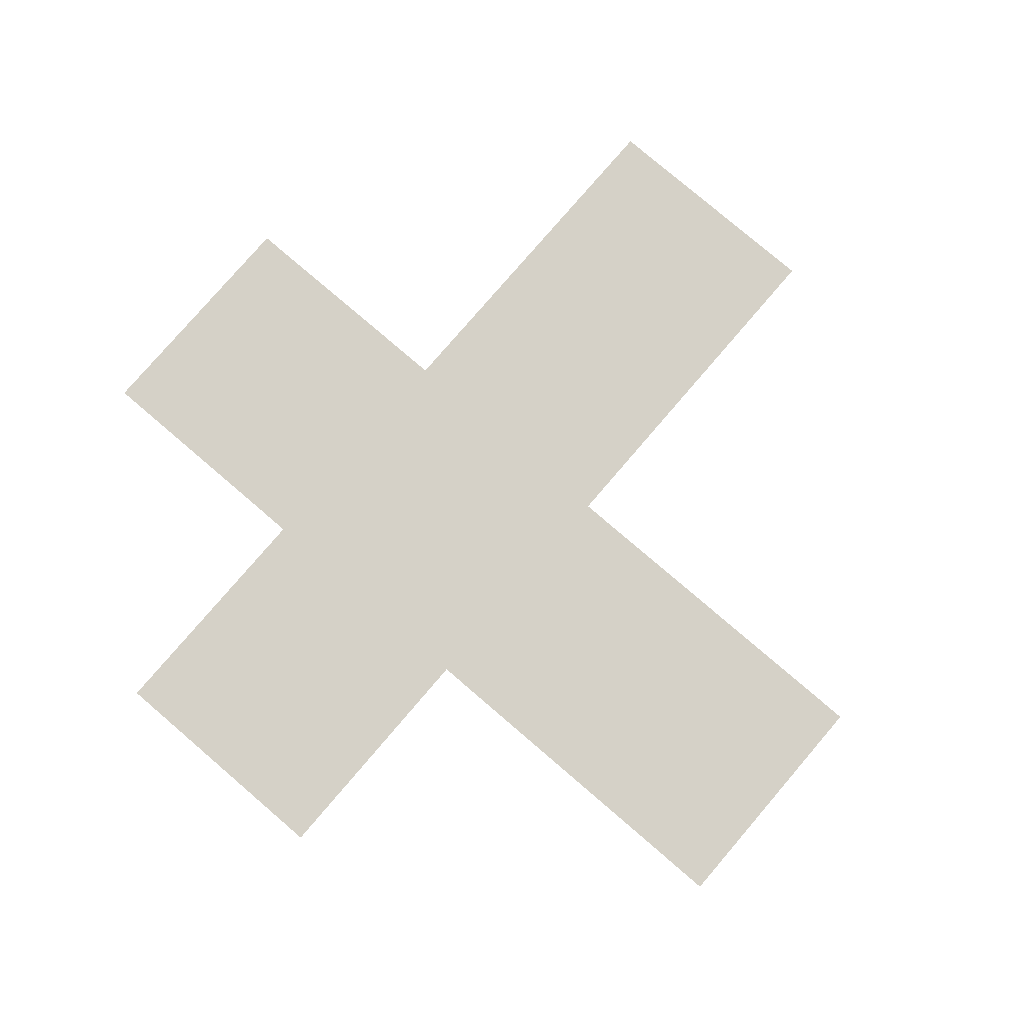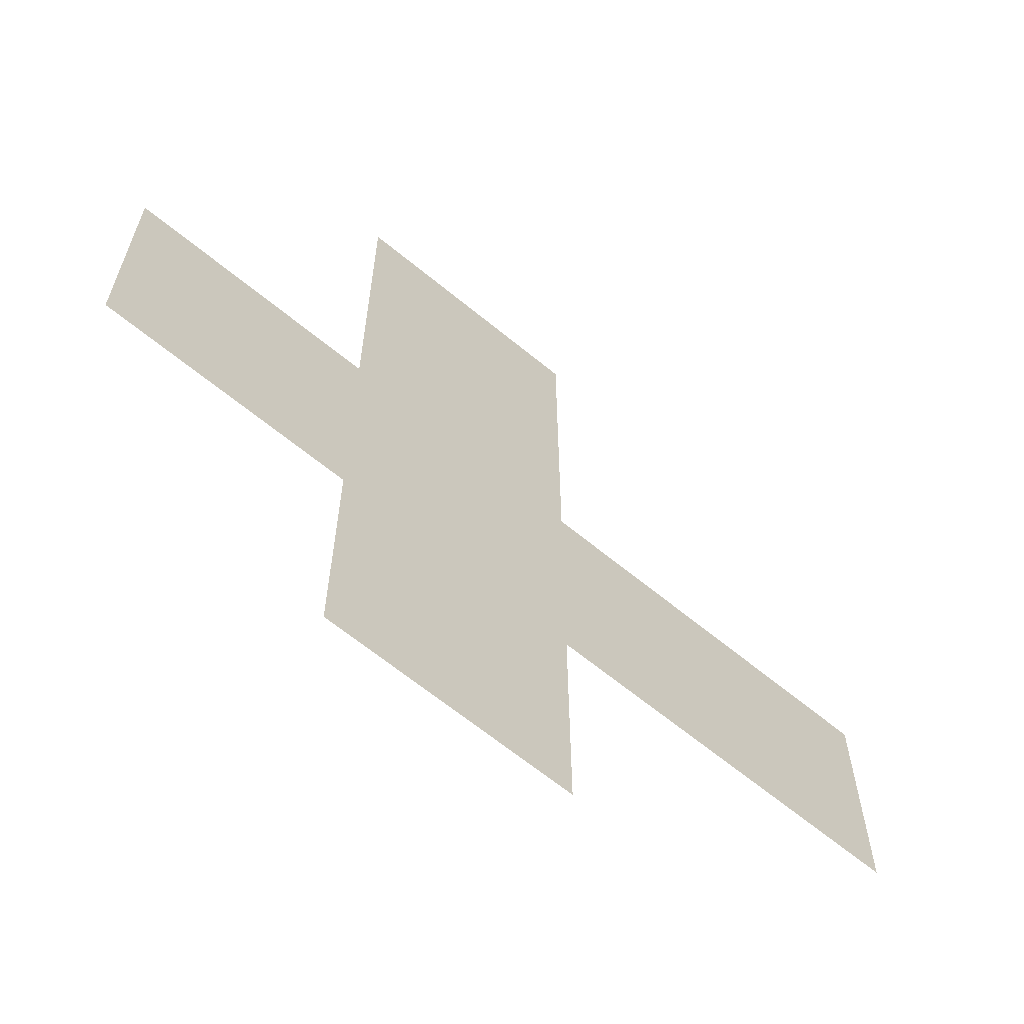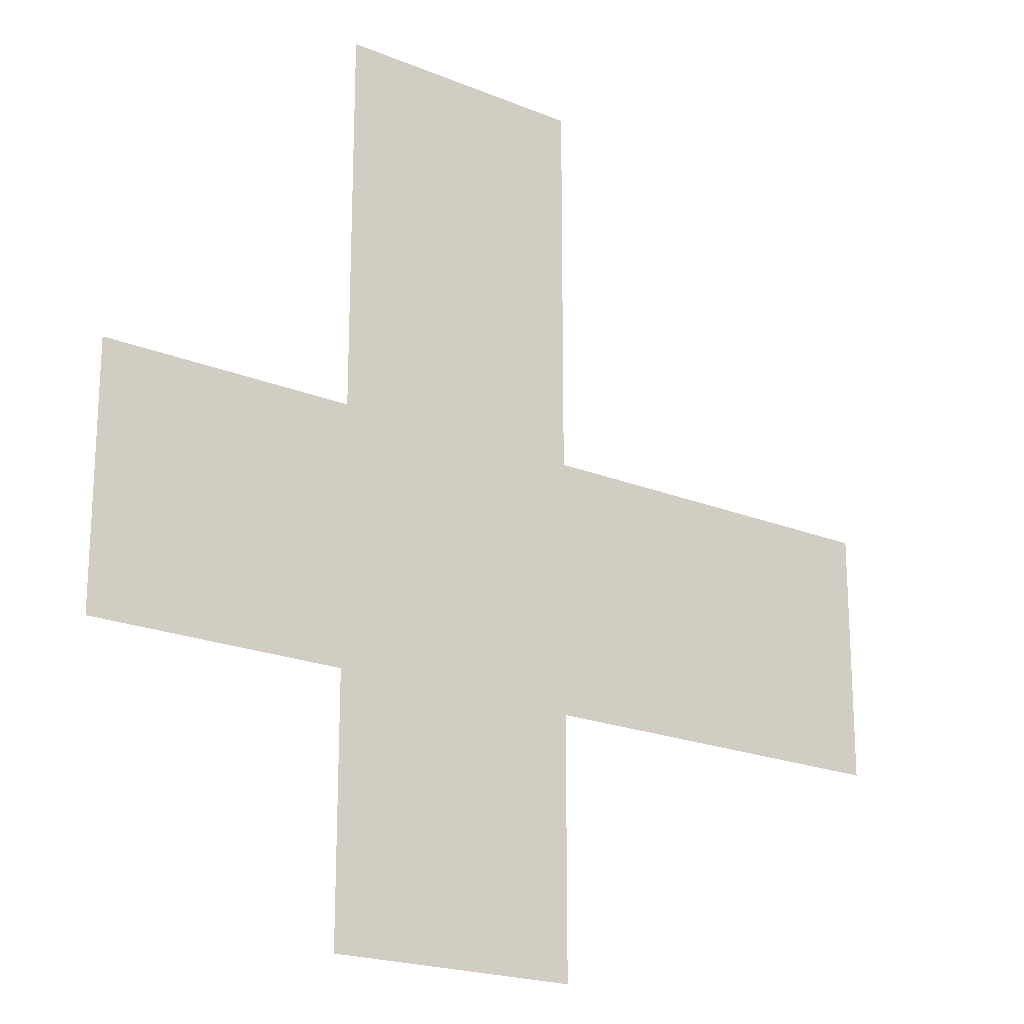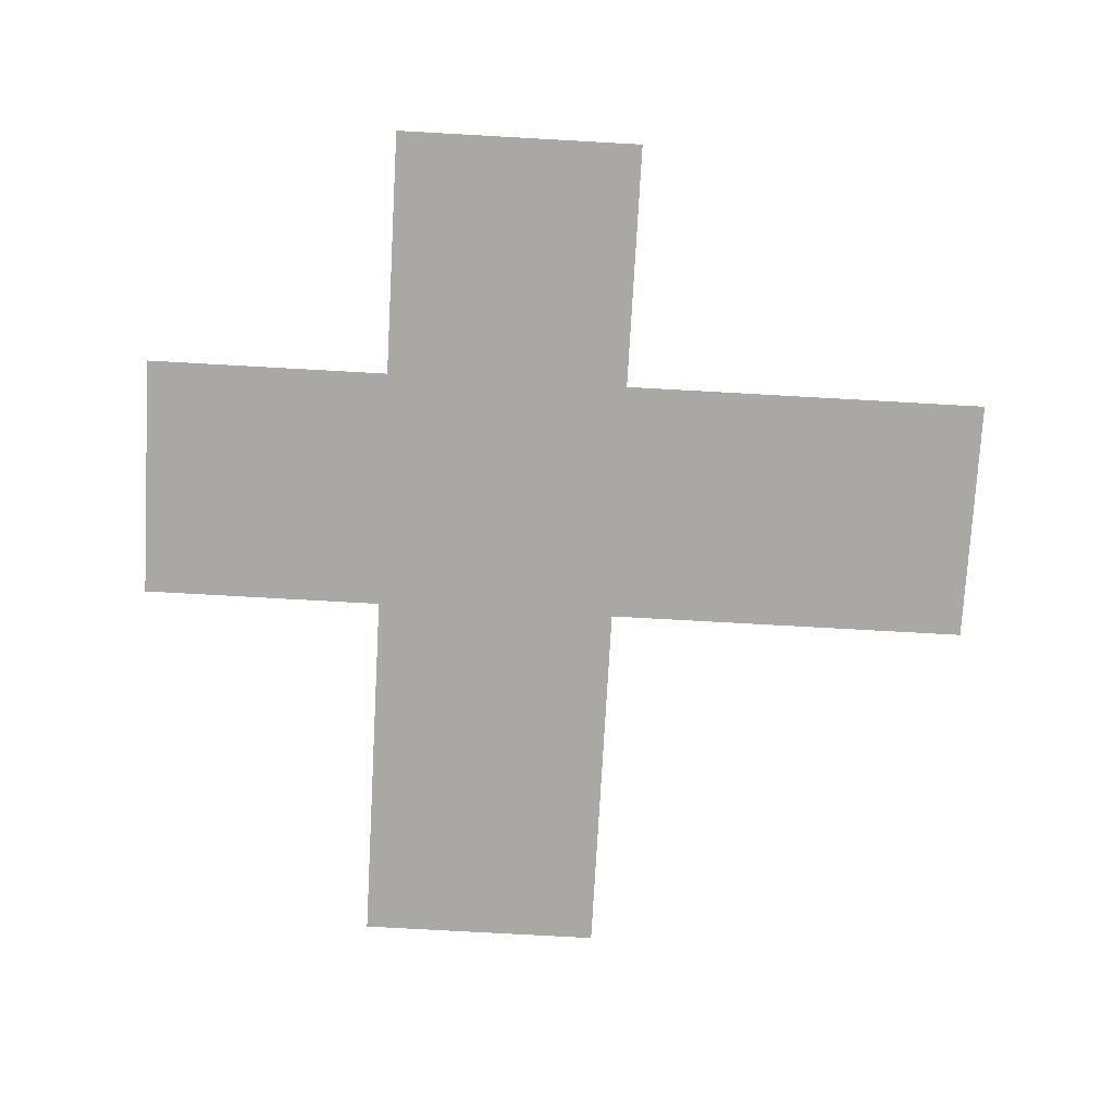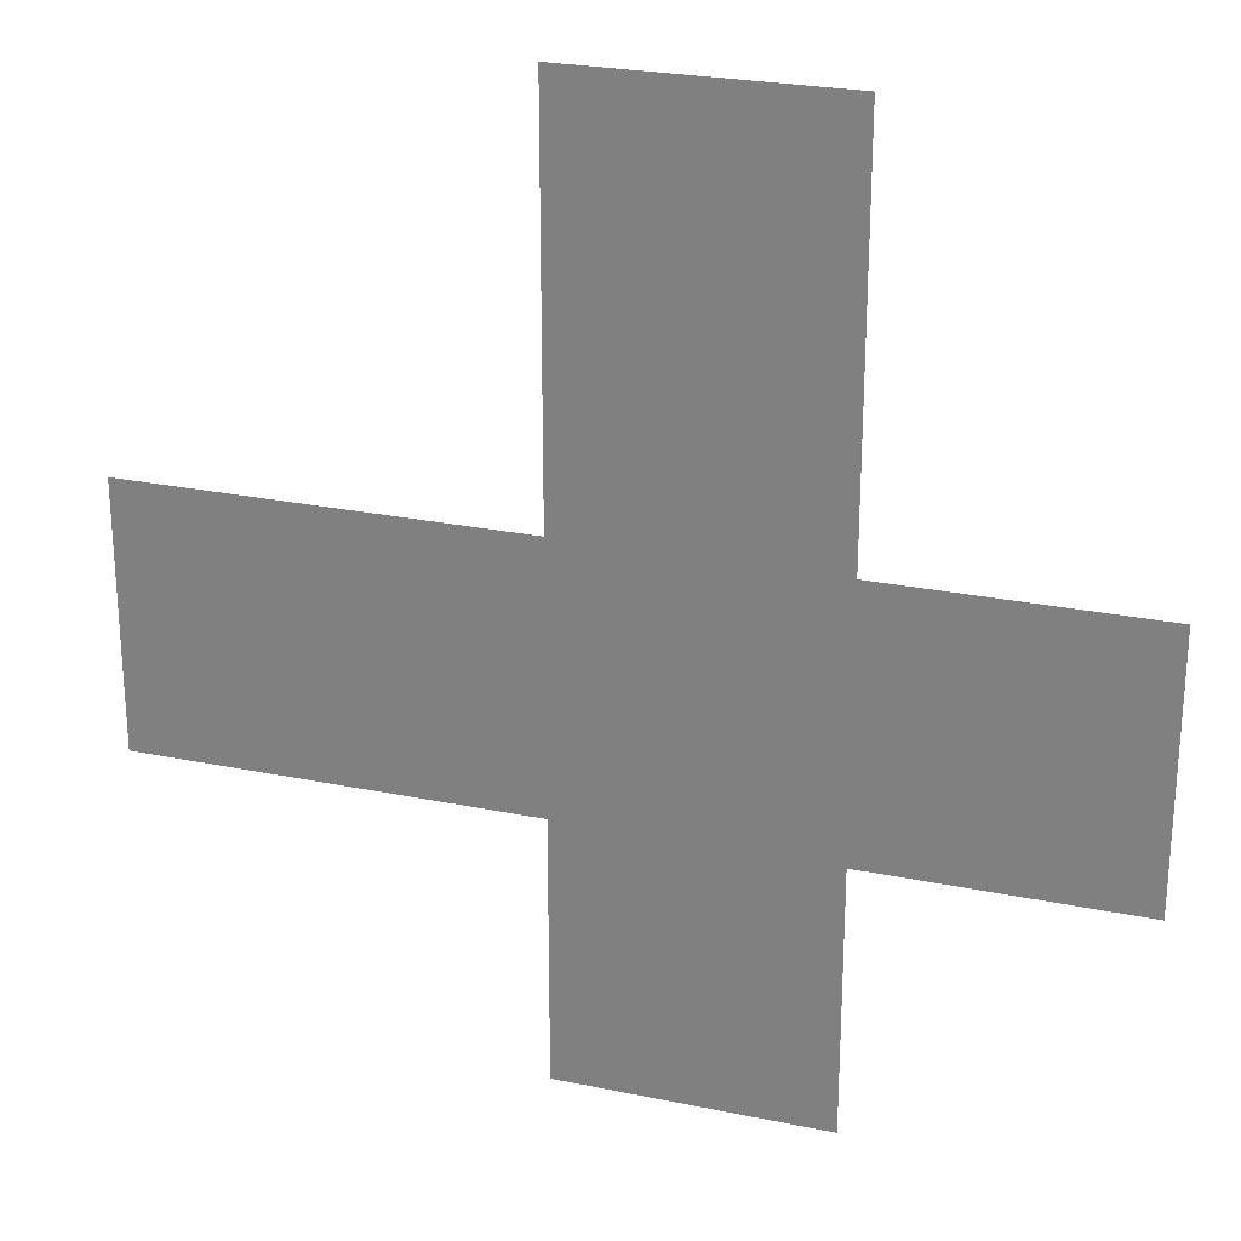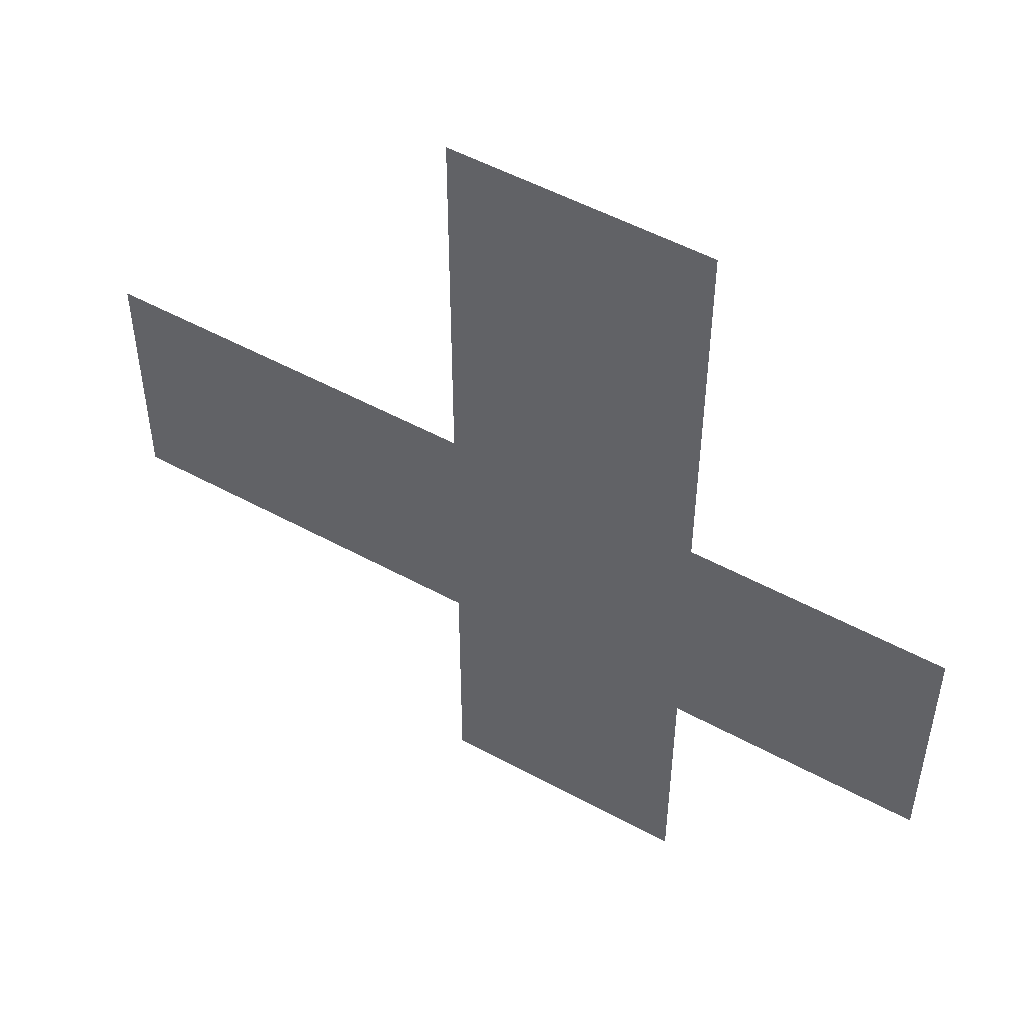
<metadata>
{"format":"obj","ext":"obj","renderer":"f3d","projection":"perspective","resolution":1024,"background":"white","views":[{"elev":78.7,"azim":-49.4,"up":"+Y"},{"elev":-64.5,"azim":-39.7,"up":"+Z"},{"elev":-20.3,"azim":-37.0,"up":"+Z"},{"elev":-74.9,"azim":-93.2,"up":"+Y"},{"elev":25.4,"azim":-161.5,"up":"+Z"},{"elev":51.5,"azim":-149.3,"up":"+Z"}]}
</metadata>
<code>
o Cube
v -1 0 -1
v -1 0 1
v 1 -0 1
v 1 -0 -1
v 1 -0 -3
v -1 0 -3
v -3 0 -1
v -3 0 1
v -1 0 4
v 1 -0 4
v 4 -1e-06 1
v 4 -1e-06 -1
f 1 2 3 4
f 4 3 11 12
f 1 4 5 6
f 2 1 7 8
f 3 2 9 10

</code>
